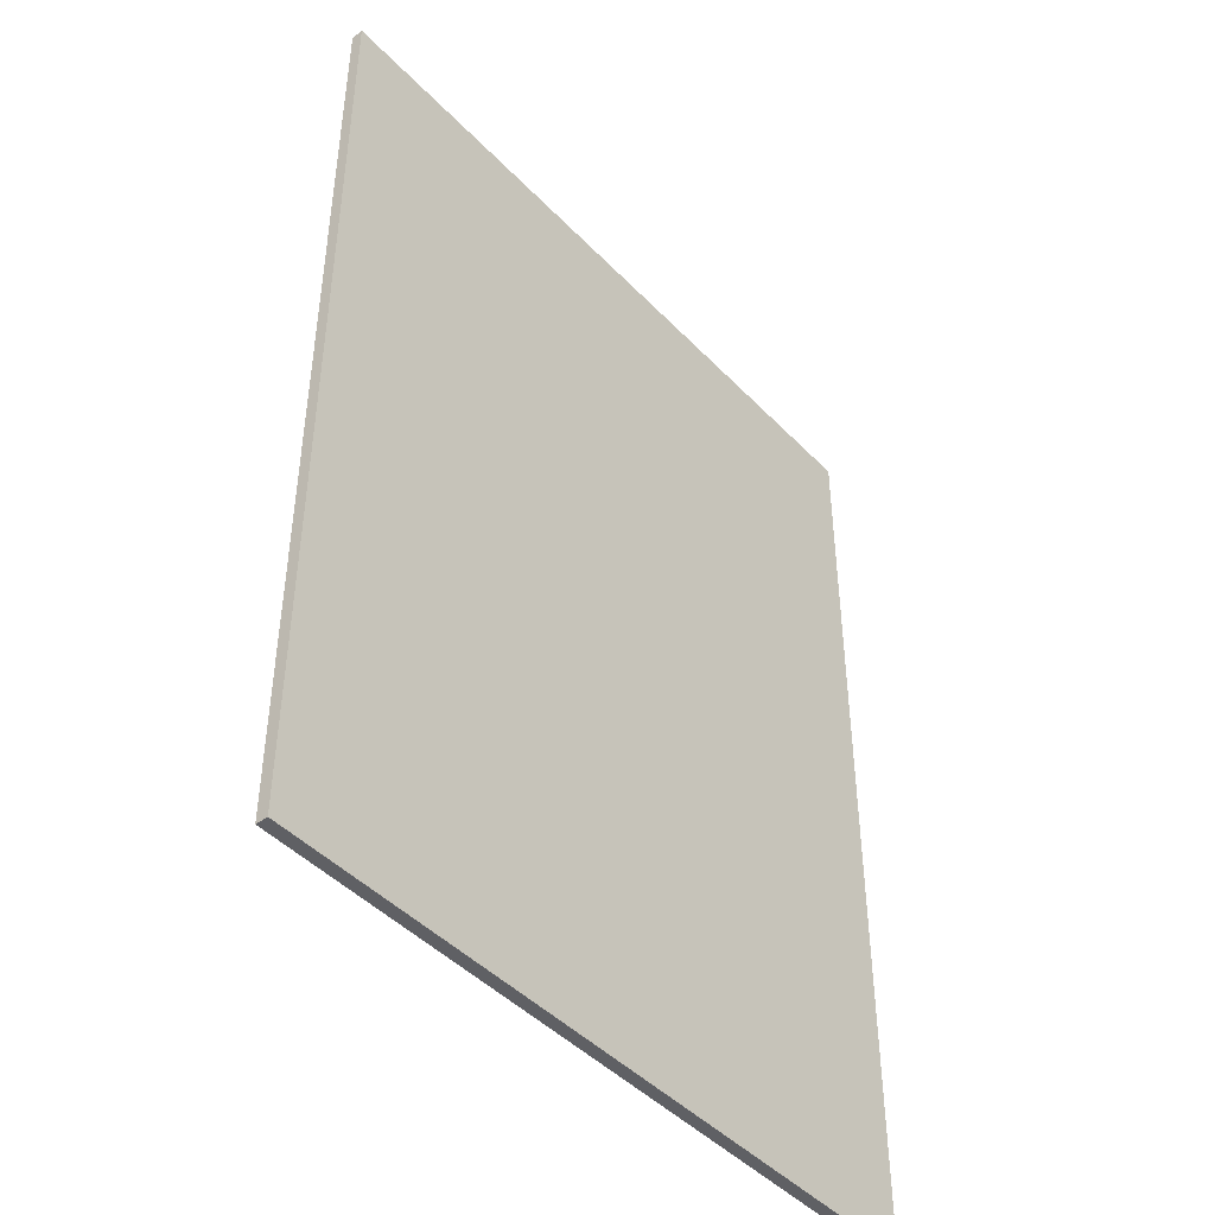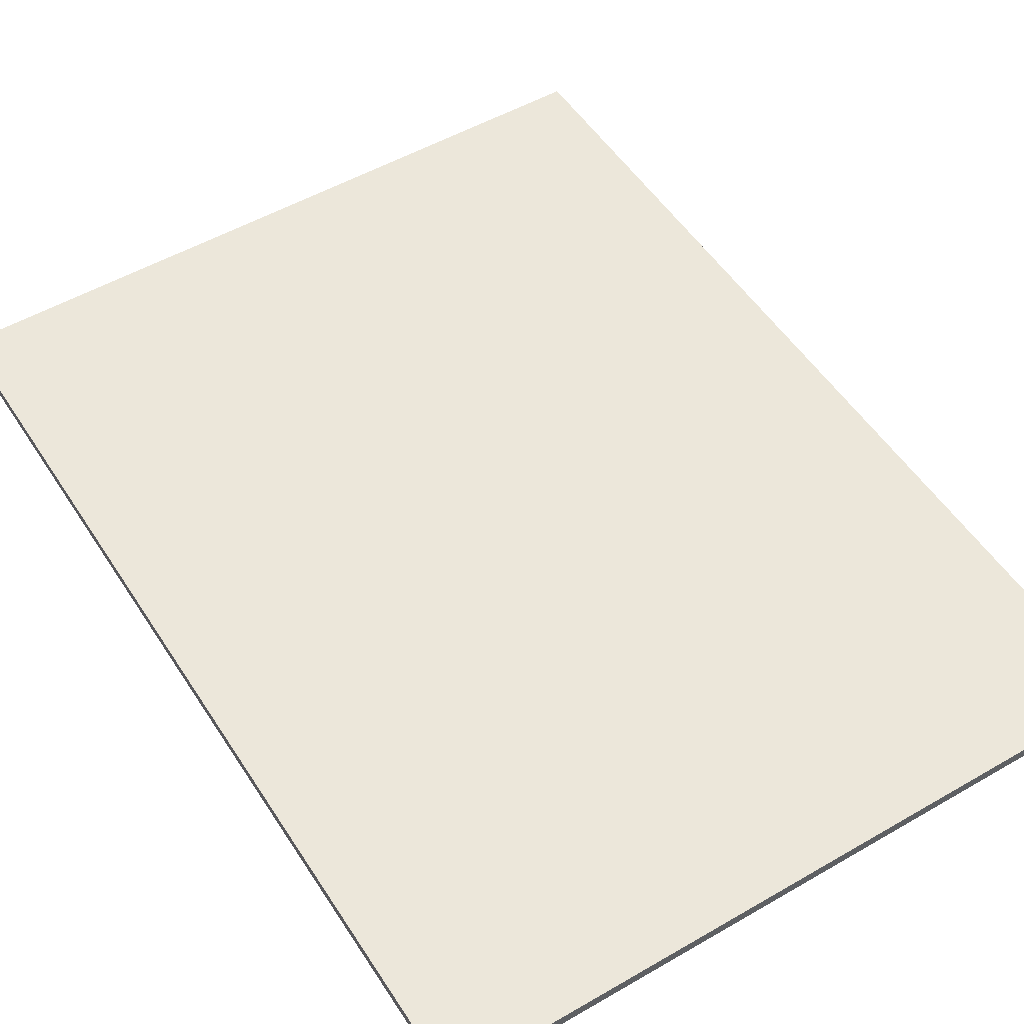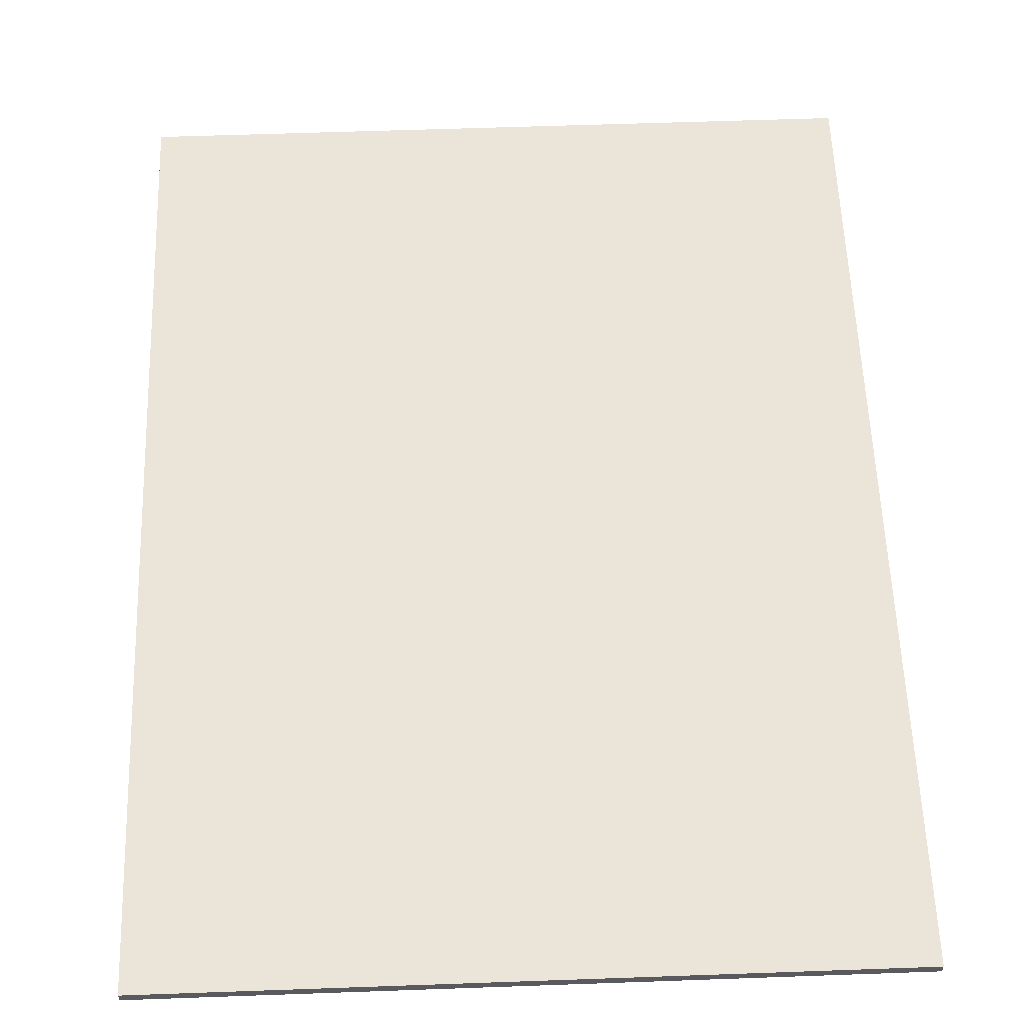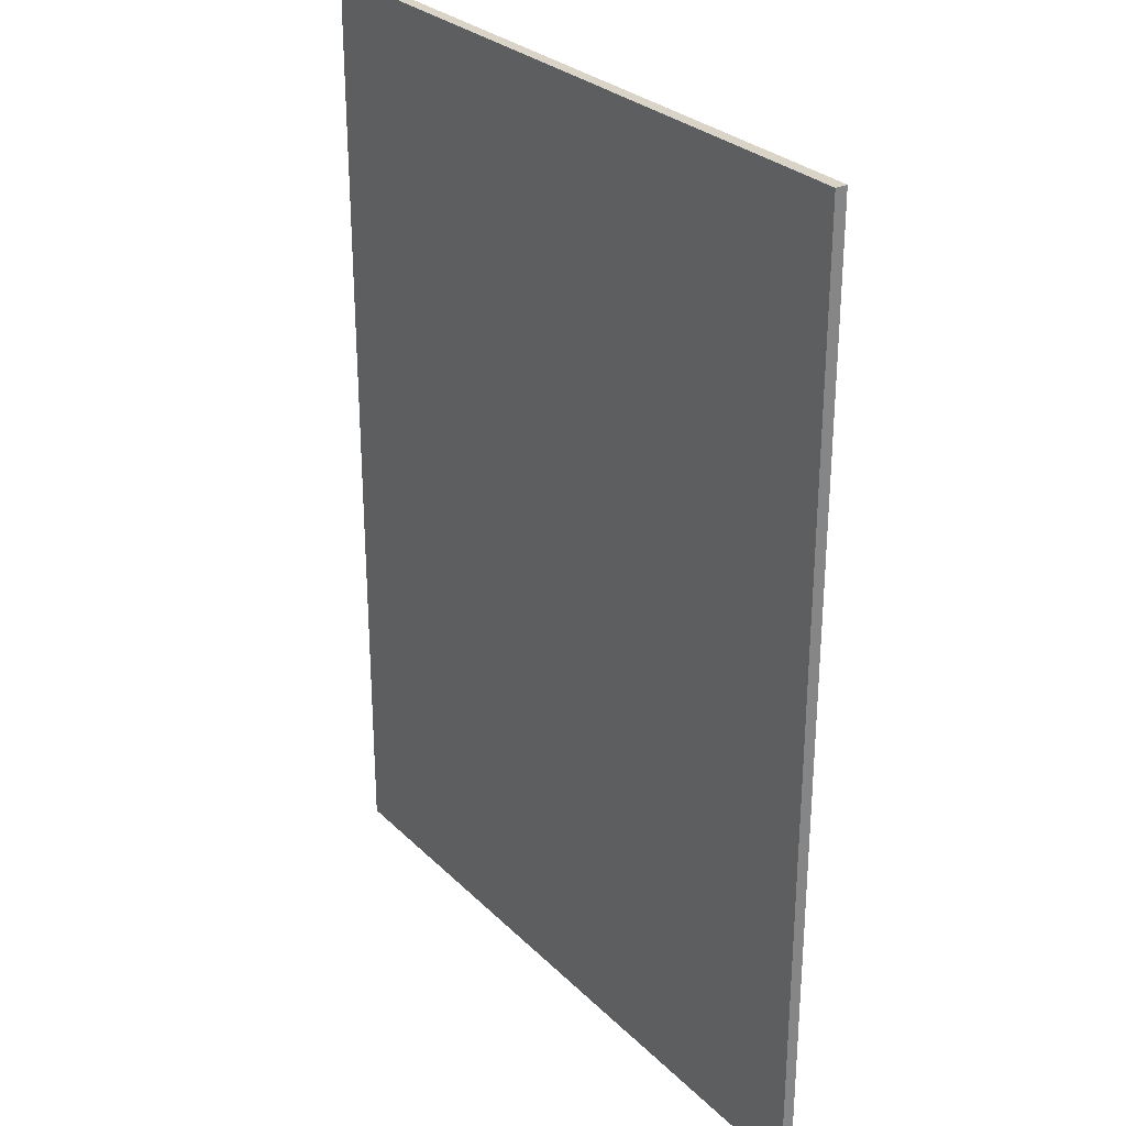
<metadata>
{"format":"obj","ext":"obj","renderer":"f3d","projection":"perspective","resolution":1024,"background":"white","views":[{"elev":-45.2,"azim":-49.7,"up":"+Z"},{"elev":52.1,"azim":-32.0,"up":"+Y"},{"elev":59.1,"azim":-2.1,"up":"+Y"},{"elev":28.6,"azim":-125.2,"up":"+Z"}]}
</metadata>
<code>
o
v -3 0 4
v -3 0 -4
v -3 0.1 4
v -3 0.1 -4
v 3 0 4
v 3 0 -4
v 3 0.1 4
v 3 0.1 -4
v -3 0 4
v -3 0.1 4
v 3 0 4
v 3 0.1 4
v -3 0 -4
v -3 0.1 -4
v 3 0 -4
v 3 0.1 -4
v -3 0 4
v 3 0 4
v -2.9 0 3.9
v 2.9 0 3.9
v -0.3 0 2.9
v -0.2 0 2.9
v 0.1 0 2.9
v 0.2 0 2.9
v 0.6 0 2.9
v 0.7 0 2.9
v -0.2 0 2.5
v 0.1 0 2.5
v 0.2 0 2.5
v 0.6 0 2.5
v -0.3 0 2.4
v 0.7 0 2.4
v -0.3 0 2.3
v 0.1 0 2.3
v -0.3 0 2.2
v 0.1 0 2.2
v 0.4 0 2.2
v 0.1 0 2.1
v 0.4 0 2.1
v 0.6 0 2.1
v 0.4 0 2
v 0.6 0 2
v 0.7 0 2
v 0.4 0 1.8
v 0.6 0 1.8
v 0.7 0 1.8
v 0.1 0 1.7
v 0.4 0 1.7
v 0.6 0 1.7
v 0.1 0 1.6
v 0.4 0 1.6
v 0.6 0 1.6
v 0.4 0 1.5
v 0.6 0 1.5
v 0.7 0 1.5
v 0.4 0 1.3
v 0.6 0 1.3
v 0.7 0 1.3
v 0.1 0 1.2
v 0.4 0 1.2
v 0.6 0 1.2
v -0.2 0 1.1
v 0.1 0 1.1
v 0.4 0 1.1
v -0.2 0 1
v 0.1 0 1
v -0.1 0 0.8
v 0.6 0 0.8
v -0.2 0 0.7
v -0.1 0 0.7
v 0.6 0 0.7
v 0.7 0 0.7
v -0.2 0 0.3
v -0.1 0 0.3
v 0.6 0 0.3
v 0.7 0 0.3
v -0.1 0 0.2
v 0.6 0 0.2
v -0.2 0 4.768e-07
v -0.1 0 4.768e-07
v 0.6 0 4.768e-07
v 0.7 0 4.768e-07
v -0.2 0 -0.3
v -0.1 0 -0.3
v 0.6 0 -0.3
v 0.7 0 -0.3
v -0.1 0 -0.4
v 0.6 0 -0.4
v -0.2 0 -0.5
v -0.1 0 -0.5
v -0.1 0 -0.8
v 0.7 0 -0.8
v -0.2 0 -0.9
v 0.7 0 -0.9
v -0.2 0 -1
v -0.1 0 -1
v 0.2 0 -1
v 0.3 0 -1
v 0.6 0 -1
v 0.7 0 -1
v -0.1 0 -1.3
v 0.2 0 -1.3
v 0.3 0 -1.3
v 0.6 0 -1.3
v -0.2 0 -1.4
v 0.7 0 -1.4
v 0.5 0 -1.5
v 0.7 0 -1.5
v 0.2 0 -1.6
v 0.5 0 -1.6
v 0.7 0 -1.6
v 2.384e-07 0 -1.7
v 0.2 0 -1.7
v 0.5 0 -1.7
v -0.2 0 -1.8
v 2.384e-07 0 -1.8
v 0.2 0 -1.8
v -0.3 0 -1.9
v -0.2 0 -1.9
v 2.384e-07 0 -1.9
v -0.3 0 -2
v -0.2 0 -2
v 2.384e-07 0 -2
v -0.2 0 -2.1
v 2.384e-07 0 -2.1
v 0.2 0 -2.1
v 2.384e-07 0 -2.2
v 0.2 0 -2.2
v 0.7 0 -2.2
v 2.384e-07 0 -2.3
v 0.2 0 -2.3
v 0.7 0 -2.3
v -0.2 0 -2.4
v 2.384e-07 0 -2.4
v 0.2 0 -2.4
v -0.3 0 -2.5
v -0.2 0 -2.5
v 2.384e-07 0 -2.5
v -0.3 0 -2.6
v -0.2 0 -2.6
v 0.1 0 -2.6
v -0.2 0 -2.7
v 0.1 0 -2.7
v 0.4 0 -2.7
v 0.1 0 -2.8
v 0.4 0 -2.8
v 0.7 0 -2.8
v 0.4 0 -2.9
v 0.7 0 -2.9
v -2.9 0 -3.9
v 2.9 0 -3.9
v -3 0 -4
v 3 0 -4
v -3 0.1 4
v 3 0.1 4
v -2.9 0.1 3.9
v 2.9 0.1 3.9
v -0.3 0.1 2.9
v -0.2 0.1 2.9
v 0.1 0.1 2.9
v 0.2 0.1 2.9
v 0.6 0.1 2.9
v 0.7 0.1 2.9
v -0.2 0.1 2.5
v 0.1 0.1 2.5
v 0.2 0.1 2.5
v 0.6 0.1 2.5
v -0.3 0.1 2.4
v 0.7 0.1 2.4
v -0.3 0.1 2.3
v 0.1 0.1 2.3
v -0.3 0.1 2.2
v 0.1 0.1 2.2
v 0.4 0.1 2.2
v 0.1 0.1 2.1
v 0.4 0.1 2.1
v 0.6 0.1 2.1
v 0.4 0.1 2
v 0.6 0.1 2
v 0.7 0.1 2
v 0.4 0.1 1.8
v 0.6 0.1 1.8
v 0.7 0.1 1.8
v 0.1 0.1 1.7
v 0.4 0.1 1.7
v 0.6 0.1 1.7
v 0.1 0.1 1.6
v 0.4 0.1 1.6
v 0.6 0.1 1.6
v 0.4 0.1 1.5
v 0.6 0.1 1.5
v 0.7 0.1 1.5
v 0.4 0.1 1.3
v 0.6 0.1 1.3
v 0.7 0.1 1.3
v 0.1 0.1 1.2
v 0.4 0.1 1.2
v 0.6 0.1 1.2
v -0.2 0.1 1.1
v 0.1 0.1 1.1
v 0.4 0.1 1.1
v -0.2 0.1 1
v 0.1 0.1 1
v -0.1 0.1 0.8
v 0.6 0.1 0.8
v -0.2 0.1 0.7
v -0.1 0.1 0.7
v 0.6 0.1 0.7
v 0.7 0.1 0.7
v -0.2 0.1 0.3
v -0.1 0.1 0.3
v 0.6 0.1 0.3
v 0.7 0.1 0.3
v -0.1 0.1 0.2
v 0.6 0.1 0.2
v -0.2 0.1 4.768e-07
v -0.1 0.1 4.768e-07
v 0.6 0.1 4.768e-07
v 0.7 0.1 4.768e-07
v -0.2 0.1 -0.3
v -0.1 0.1 -0.3
v 0.6 0.1 -0.3
v 0.7 0.1 -0.3
v -0.1 0.1 -0.4
v 0.6 0.1 -0.4
v -0.2 0.1 -0.5
v -0.1 0.1 -0.5
v -0.1 0.1 -0.8
v 0.7 0.1 -0.8
v -0.2 0.1 -0.9
v 0.7 0.1 -0.9
v -0.2 0.1 -1
v -0.1 0.1 -1
v 0.2 0.1 -1
v 0.3 0.1 -1
v 0.6 0.1 -1
v 0.7 0.1 -1
v -0.1 0.1 -1.3
v 0.2 0.1 -1.3
v 0.3 0.1 -1.3
v 0.6 0.1 -1.3
v -0.2 0.1 -1.4
v 0.7 0.1 -1.4
v 0.5 0.1 -1.5
v 0.7 0.1 -1.5
v 0.2 0.1 -1.6
v 0.5 0.1 -1.6
v 0.7 0.1 -1.6
v 2.384e-07 0.1 -1.7
v 0.2 0.1 -1.7
v 0.5 0.1 -1.7
v -0.2 0.1 -1.8
v 2.384e-07 0.1 -1.8
v 0.2 0.1 -1.8
v -0.3 0.1 -1.9
v -0.2 0.1 -1.9
v 2.384e-07 0.1 -1.9
v -0.3 0.1 -2
v -0.2 0.1 -2
v 2.384e-07 0.1 -2
v -0.2 0.1 -2.1
v 2.384e-07 0.1 -2.1
v 0.2 0.1 -2.1
v 2.384e-07 0.1 -2.2
v 0.2 0.1 -2.2
v 0.7 0.1 -2.2
v 2.384e-07 0.1 -2.3
v 0.2 0.1 -2.3
v 0.7 0.1 -2.3
v -0.2 0.1 -2.4
v 2.384e-07 0.1 -2.4
v 0.2 0.1 -2.4
v -0.3 0.1 -2.5
v -0.2 0.1 -2.5
v 2.384e-07 0.1 -2.5
v -0.3 0.1 -2.6
v -0.2 0.1 -2.6
v 0.1 0.1 -2.6
v -0.2 0.1 -2.7
v 0.1 0.1 -2.7
v 0.4 0.1 -2.7
v 0.1 0.1 -2.8
v 0.4 0.1 -2.8
v 0.7 0.1 -2.8
v 0.4 0.1 -2.9
v 0.7 0.1 -2.9
v -2.9 0.1 -3.9
v 2.9 0.1 -3.9
v -3 0.1 -4
v 3 0.1 -4
f 3 2 1
f 4 2 3
f 5 6 7
f 7 6 8
f 11 10 9
f 12 10 11
f 13 14 15
f 15 14 16
f 19 18 17
f 20 18 19
f 21 20 19
f 22 20 21
f 23 20 22
f 24 20 23
f 25 20 24
f 26 20 25
f 27 22 21
f 27 23 22
f 28 24 23
f 28 23 27
f 29 25 24
f 29 24 28
f 30 26 25
f 30 25 29
f 31 21 19
f 31 29 28
f 31 30 29
f 31 28 27
f 31 27 21
f 32 26 30
f 32 30 31
f 32 20 26
f 33 31 19
f 33 32 31
f 34 32 33
f 35 33 19
f 35 34 33
f 36 32 34
f 36 34 35
f 37 32 36
f 38 36 35
f 38 37 36
f 39 32 37
f 39 37 38
f 40 32 39
f 41 39 38
f 41 40 39
f 42 32 40
f 42 40 41
f 43 20 32
f 43 32 42
f 44 42 41
f 44 41 38
f 45 43 42
f 45 42 44
f 46 20 43
f 46 43 45
f 47 38 35
f 47 44 38
f 48 45 44
f 48 44 47
f 49 46 45
f 49 45 48
f 50 47 35
f 50 48 47
f 51 49 48
f 51 48 50
f 52 46 49
f 52 49 51
f 53 51 50
f 53 52 51
f 54 46 52
f 54 52 53
f 55 20 46
f 55 46 54
f 56 53 50
f 56 54 53
f 57 55 54
f 57 54 56
f 58 20 55
f 58 55 57
f 59 56 50
f 59 50 35
f 60 57 56
f 60 56 59
f 61 58 57
f 61 57 60
f 62 59 35
f 63 60 59
f 63 59 62
f 64 61 60
f 64 60 63
f 65 62 35
f 65 63 62
f 66 64 63
f 66 63 65
f 67 66 65
f 68 58 61
f 68 66 67
f 68 61 64
f 68 64 66
f 69 67 65
f 69 65 35
f 70 68 67
f 70 67 69
f 71 58 68
f 71 68 70
f 72 20 58
f 72 58 71
f 73 70 69
f 73 69 35
f 74 71 70
f 74 70 73
f 75 72 71
f 75 71 74
f 76 20 72
f 76 72 75
f 77 75 74
f 77 74 73
f 78 76 75
f 78 75 77
f 79 73 35
f 79 77 73
f 79 78 77
f 80 78 79
f 81 76 78
f 81 78 80
f 82 20 76
f 82 76 81
f 83 80 79
f 83 79 35
f 84 81 80
f 84 80 83
f 85 82 81
f 85 81 84
f 86 20 82
f 86 82 85
f 87 85 84
f 87 84 83
f 88 86 85
f 88 85 87
f 89 83 35
f 89 87 83
f 89 88 87
f 90 88 89
f 91 90 89
f 91 88 90
f 92 86 88
f 92 88 91
f 92 20 86
f 93 91 89
f 93 89 35
f 93 92 91
f 94 20 92
f 94 92 93
f 95 93 35
f 95 94 93
f 96 94 95
f 97 94 96
f 98 94 97
f 99 94 98
f 100 20 94
f 100 94 99
f 101 96 95
f 101 97 96
f 102 98 97
f 102 97 101
f 103 99 98
f 103 98 102
f 104 100 99
f 104 99 103
f 105 102 101
f 105 95 35
f 105 104 103
f 105 101 95
f 105 103 102
f 106 100 104
f 106 104 105
f 106 20 100
f 107 106 105
f 108 20 106
f 108 106 107
f 109 107 105
f 110 108 107
f 110 107 109
f 111 20 108
f 111 108 110
f 112 109 105
f 113 110 109
f 113 109 112
f 114 111 110
f 114 110 113
f 115 105 35
f 115 112 105
f 116 113 112
f 116 112 115
f 117 114 113
f 117 113 116
f 118 35 19
f 118 115 35
f 119 116 115
f 119 115 118
f 120 117 116
f 120 116 119
f 121 118 19
f 121 119 118
f 122 120 119
f 122 119 121
f 123 117 120
f 123 120 122
f 124 122 121
f 124 123 122
f 125 117 123
f 125 123 124
f 126 114 117
f 126 117 125
f 127 125 124
f 127 126 125
f 128 114 126
f 128 126 127
f 129 111 114
f 129 114 128
f 129 20 111
f 130 128 127
f 130 127 124
f 131 129 128
f 131 128 130
f 132 20 129
f 132 129 131
f 133 130 124
f 133 124 121
f 134 131 130
f 134 130 133
f 135 132 131
f 135 131 134
f 136 133 121
f 136 121 19
f 137 134 133
f 137 133 136
f 138 135 134
f 138 134 137
f 139 136 19
f 139 137 136
f 140 138 137
f 140 137 139
f 141 135 138
f 141 138 140
f 142 140 139
f 142 141 140
f 143 135 141
f 143 141 142
f 144 132 135
f 144 135 143
f 145 143 142
f 145 144 143
f 146 132 144
f 146 144 145
f 147 20 132
f 147 132 146
f 148 146 145
f 148 147 146
f 149 20 147
f 149 147 148
f 150 19 17
f 150 145 142
f 150 149 148
f 150 139 19
f 150 142 139
f 150 148 145
f 151 20 149
f 151 149 150
f 151 18 20
f 152 150 17
f 152 151 150
f 153 18 151
f 153 151 152
f 154 155 156
f 156 155 157
f 156 157 158
f 158 157 159
f 159 157 160
f 160 157 161
f 161 157 162
f 162 157 163
f 158 159 164
f 159 160 164
f 160 161 165
f 164 160 165
f 161 162 166
f 165 161 166
f 162 163 167
f 166 162 167
f 156 158 168
f 165 166 168
f 166 167 168
f 164 165 168
f 158 164 168
f 167 163 169
f 168 167 169
f 163 157 169
f 156 168 170
f 168 169 170
f 170 169 171
f 156 170 172
f 170 171 172
f 171 169 173
f 172 171 173
f 173 169 174
f 172 173 175
f 173 174 175
f 174 169 176
f 175 174 176
f 176 169 177
f 175 176 178
f 176 177 178
f 177 169 179
f 178 177 179
f 169 157 180
f 179 169 180
f 178 179 181
f 175 178 181
f 179 180 182
f 181 179 182
f 180 157 183
f 182 180 183
f 172 175 184
f 175 181 184
f 181 182 185
f 184 181 185
f 182 183 186
f 185 182 186
f 172 184 187
f 184 185 187
f 185 186 188
f 187 185 188
f 186 183 189
f 188 186 189
f 187 188 190
f 188 189 190
f 189 183 191
f 190 189 191
f 183 157 192
f 191 183 192
f 187 190 193
f 190 191 193
f 191 192 194
f 193 191 194
f 192 157 195
f 194 192 195
f 187 193 196
f 172 187 196
f 193 194 197
f 196 193 197
f 194 195 198
f 197 194 198
f 172 196 199
f 196 197 200
f 199 196 200
f 197 198 201
f 200 197 201
f 172 199 202
f 199 200 202
f 200 201 203
f 202 200 203
f 202 203 204
f 198 195 205
f 204 203 205
f 201 198 205
f 203 201 205
f 202 204 206
f 172 202 206
f 204 205 207
f 206 204 207
f 205 195 208
f 207 205 208
f 195 157 209
f 208 195 209
f 206 207 210
f 172 206 210
f 207 208 211
f 210 207 211
f 208 209 212
f 211 208 212
f 209 157 213
f 212 209 213
f 211 212 214
f 210 211 214
f 212 213 215
f 214 212 215
f 172 210 216
f 210 214 216
f 214 215 216
f 216 215 217
f 215 213 218
f 217 215 218
f 213 157 219
f 218 213 219
f 216 217 220
f 172 216 220
f 217 218 221
f 220 217 221
f 218 219 222
f 221 218 222
f 219 157 223
f 222 219 223
f 221 222 224
f 220 221 224
f 222 223 225
f 224 222 225
f 172 220 226
f 220 224 226
f 224 225 226
f 226 225 227
f 226 227 228
f 227 225 228
f 225 223 229
f 228 225 229
f 223 157 229
f 226 228 230
f 172 226 230
f 228 229 230
f 229 157 231
f 230 229 231
f 172 230 232
f 230 231 232
f 232 231 233
f 233 231 234
f 234 231 235
f 235 231 236
f 231 157 237
f 236 231 237
f 232 233 238
f 233 234 238
f 234 235 239
f 238 234 239
f 235 236 240
f 239 235 240
f 236 237 241
f 240 236 241
f 238 239 242
f 172 232 242
f 240 241 242
f 232 238 242
f 239 240 242
f 241 237 243
f 242 241 243
f 237 157 243
f 242 243 244
f 243 157 245
f 244 243 245
f 242 244 246
f 244 245 247
f 246 244 247
f 245 157 248
f 247 245 248
f 242 246 249
f 246 247 250
f 249 246 250
f 247 248 251
f 250 247 251
f 172 242 252
f 242 249 252
f 249 250 253
f 252 249 253
f 250 251 254
f 253 250 254
f 156 172 255
f 172 252 255
f 252 253 256
f 255 252 256
f 253 254 257
f 256 253 257
f 156 255 258
f 255 256 258
f 256 257 259
f 258 256 259
f 257 254 260
f 259 257 260
f 258 259 261
f 259 260 261
f 260 254 262
f 261 260 262
f 254 251 263
f 262 254 263
f 261 262 264
f 262 263 264
f 263 251 265
f 264 263 265
f 251 248 266
f 265 251 266
f 248 157 266
f 264 265 267
f 261 264 267
f 265 266 268
f 267 265 268
f 266 157 269
f 268 266 269
f 261 267 270
f 258 261 270
f 267 268 271
f 270 267 271
f 268 269 272
f 271 268 272
f 258 270 273
f 156 258 273
f 270 271 274
f 273 270 274
f 271 272 275
f 274 271 275
f 156 273 276
f 273 274 276
f 274 275 277
f 276 274 277
f 275 272 278
f 277 275 278
f 276 277 279
f 277 278 279
f 278 272 280
f 279 278 280
f 272 269 281
f 280 272 281
f 279 280 282
f 280 281 282
f 281 269 283
f 282 281 283
f 269 157 284
f 283 269 284
f 282 283 285
f 283 284 285
f 284 157 286
f 285 284 286
f 154 156 287
f 279 282 287
f 285 286 287
f 156 276 287
f 276 279 287
f 282 285 287
f 286 157 288
f 287 286 288
f 157 155 288
f 154 287 289
f 287 288 289
f 288 155 290
f 289 288 290

</code>
